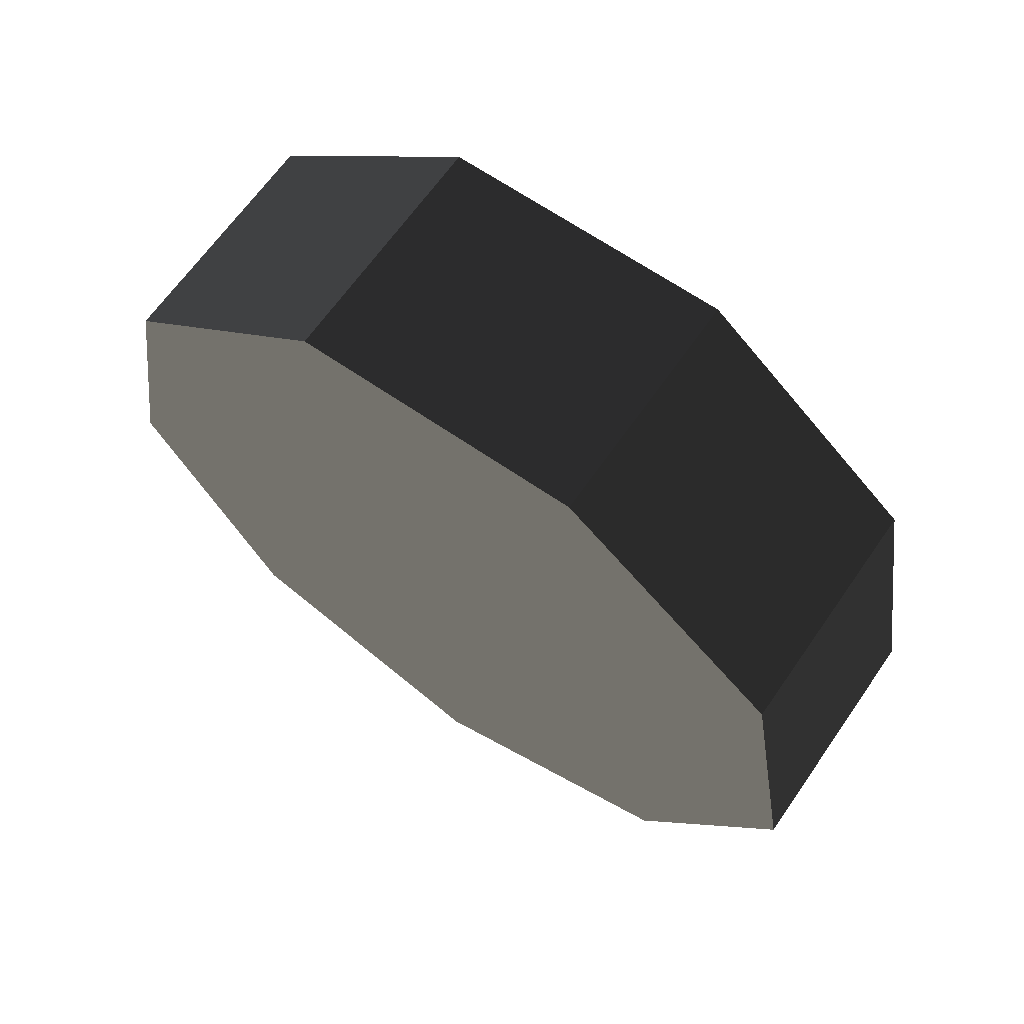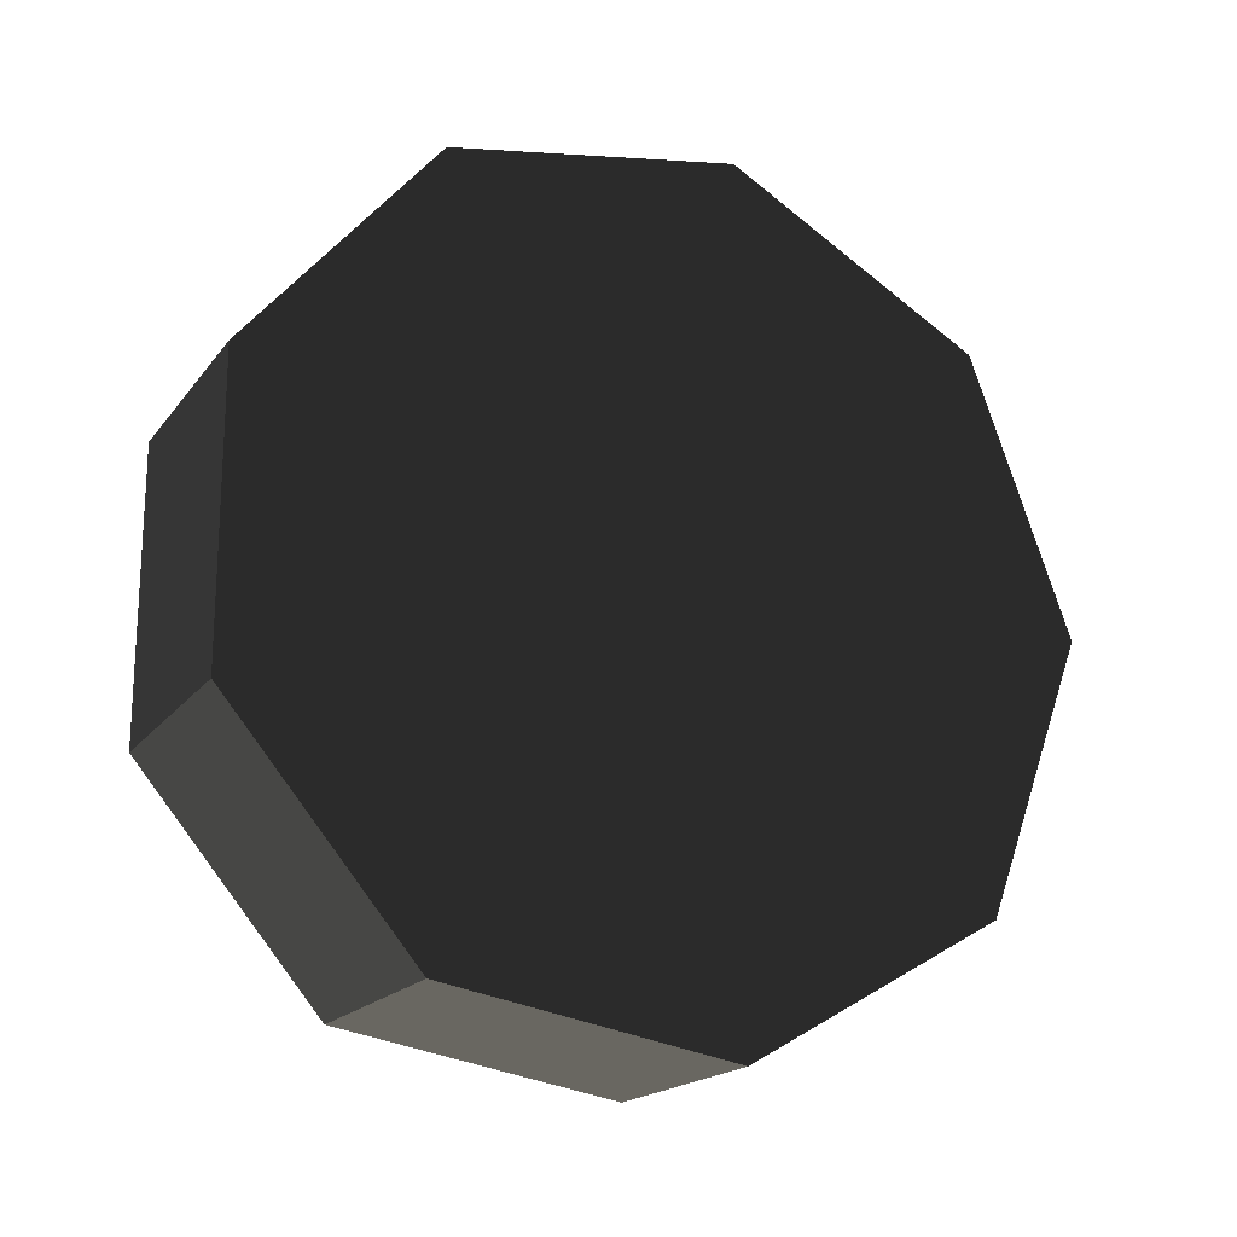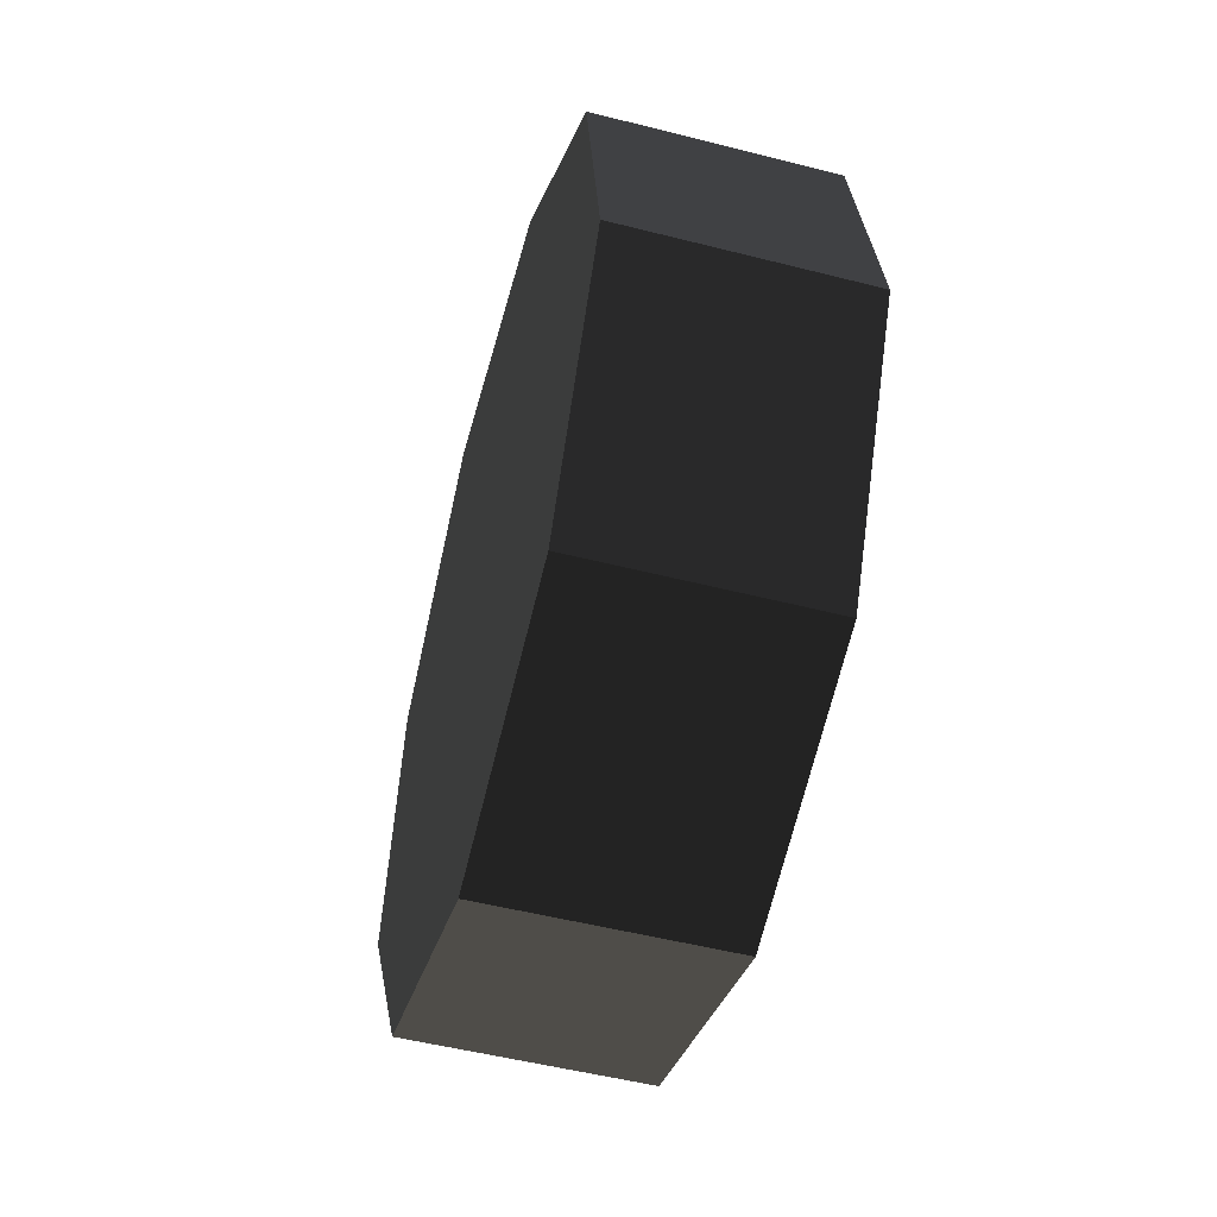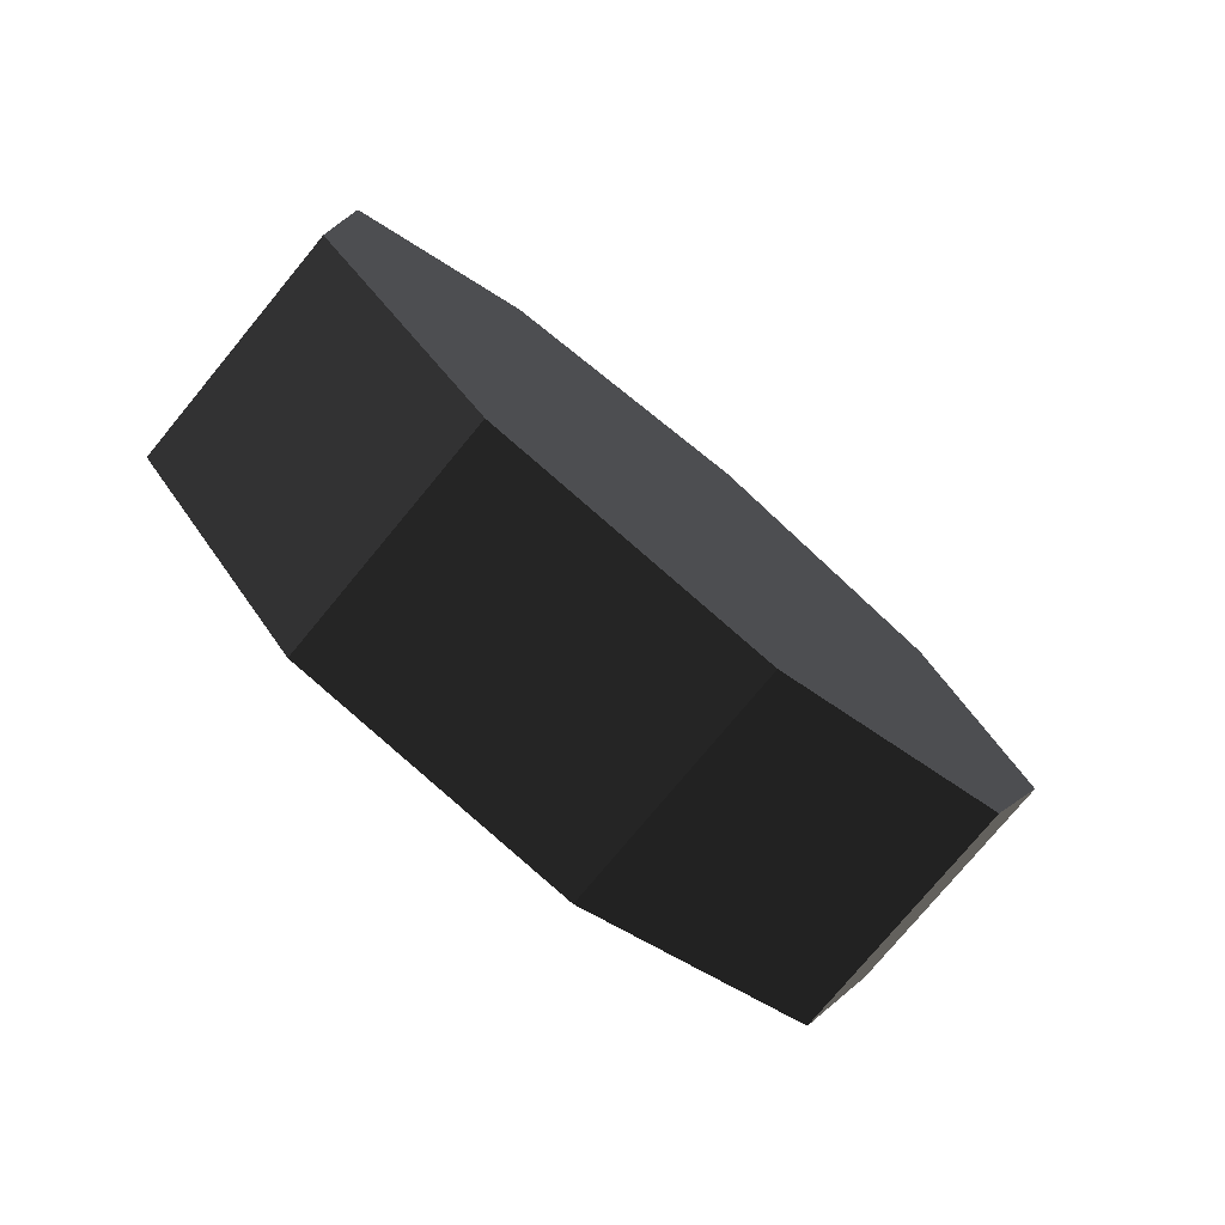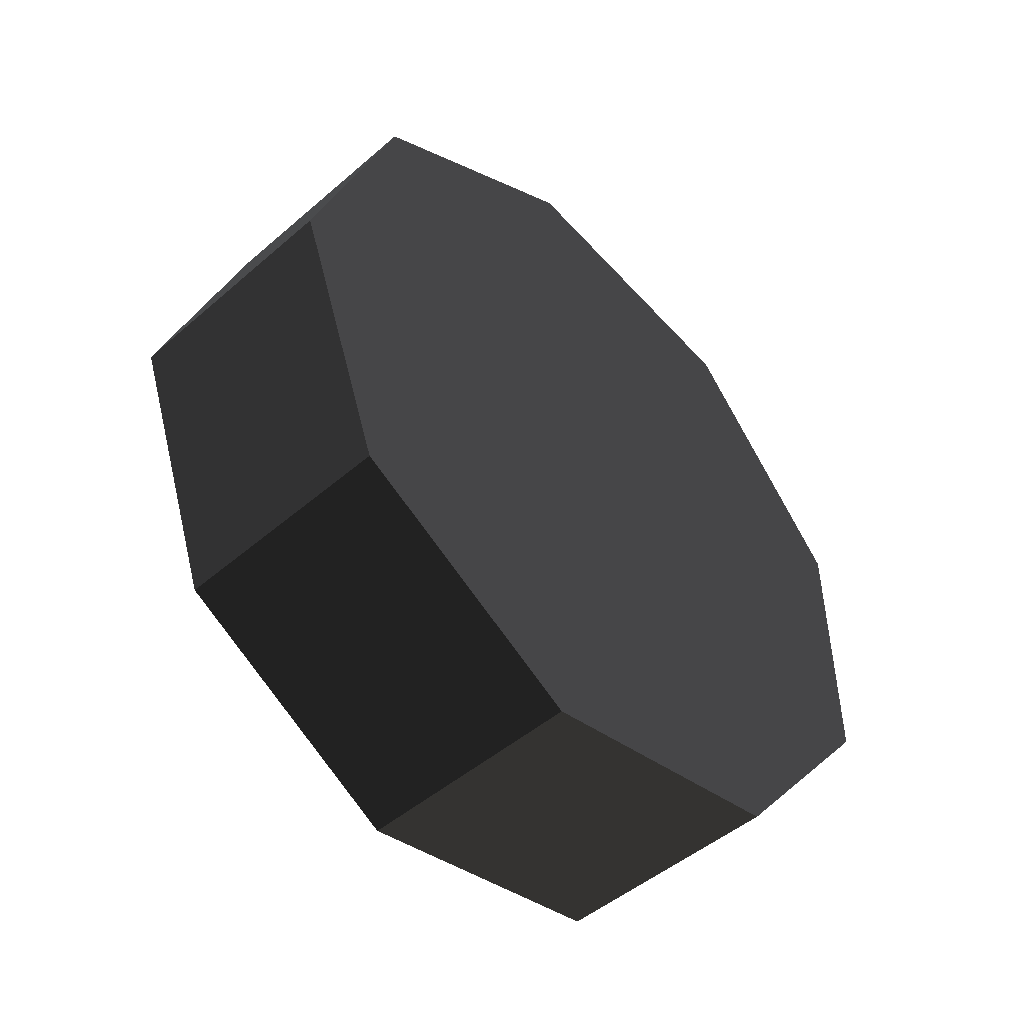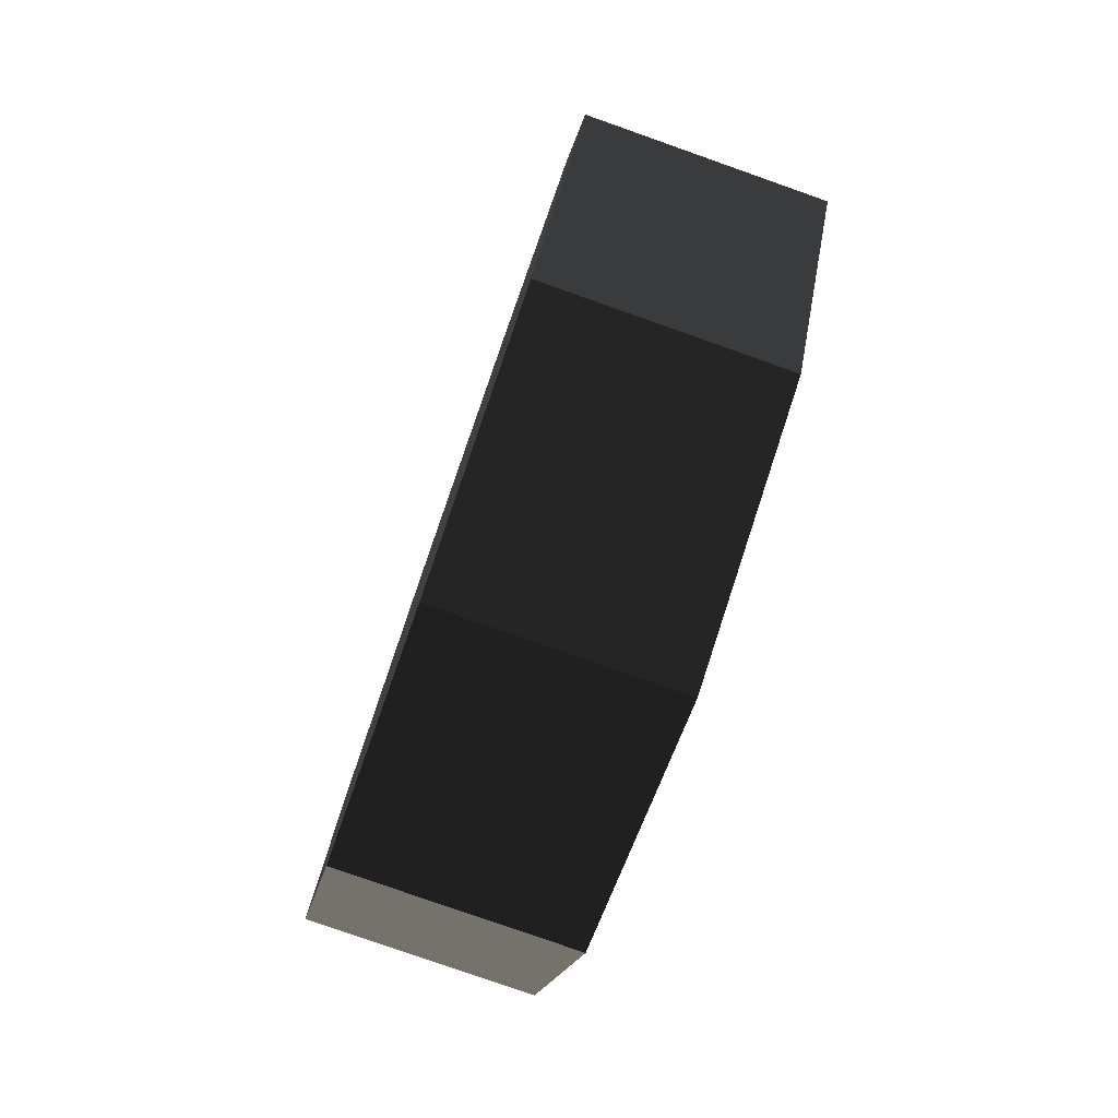
<metadata>
{"format":"obj","ext":"obj","renderer":"f3d","projection":"perspective","resolution":1024,"background":"white","views":[{"elev":65.6,"azim":124.8,"up":"+Z"},{"elev":-18.5,"azim":64.5,"up":"+Y"},{"elev":-52.4,"azim":-15.3,"up":"+Z"},{"elev":-76.8,"azim":50.4,"up":"+Y"},{"elev":-48.5,"azim":-136.2,"up":"+Y"},{"elev":-79.5,"azim":-19.4,"up":"+Z"}]}
</metadata>
<code>
g default
v -0.1922 0.4328 -0.5158
v -0.1922 0 -0.6733
v -0.1922 -0.4328 -0.5158
v -0.1922 -0.6631 -0.1169
v -0.1922 -0.5831 0.3367
v -0.1922 -0.2303 0.6327
v -0.1922 0.2303 0.6327
v -0.1922 0.5831 0.3367
v -0.1922 0.6631 -0.1169
v 0.1922 0.4328 -0.5158
v 0.1922 0 -0.6733
v 0.1922 -0.4328 -0.5158
v 0.1922 -0.6631 -0.1169
v 0.1922 -0.5831 0.3367
v 0.1922 -0.2303 0.6327
v 0.1922 0.2303 0.6327
v 0.1922 0.5831 0.3367
v 0.1922 0.6631 -0.1169
v -0.1922 -0 0
v 0.1922 0 0
g pCylinder2
f 1 2 11 10
f 2 3 12 11
f 3 4 13 12
f 4 5 14 13
f 5 6 15 14
f 6 7 16 15
f 7 8 17 16
f 8 9 18 17
f 9 1 10 18
f 2 1 19
f 3 2 19
f 4 3 19
f 5 4 19
f 6 5 19
f 7 6 19
f 8 7 19
f 9 8 19
f 1 9 19
f 10 11 20
f 11 12 20
f 12 13 20
f 13 14 20
f 14 15 20
f 15 16 20
f 16 17 20
f 17 18 20
f 18 10 20

</code>
